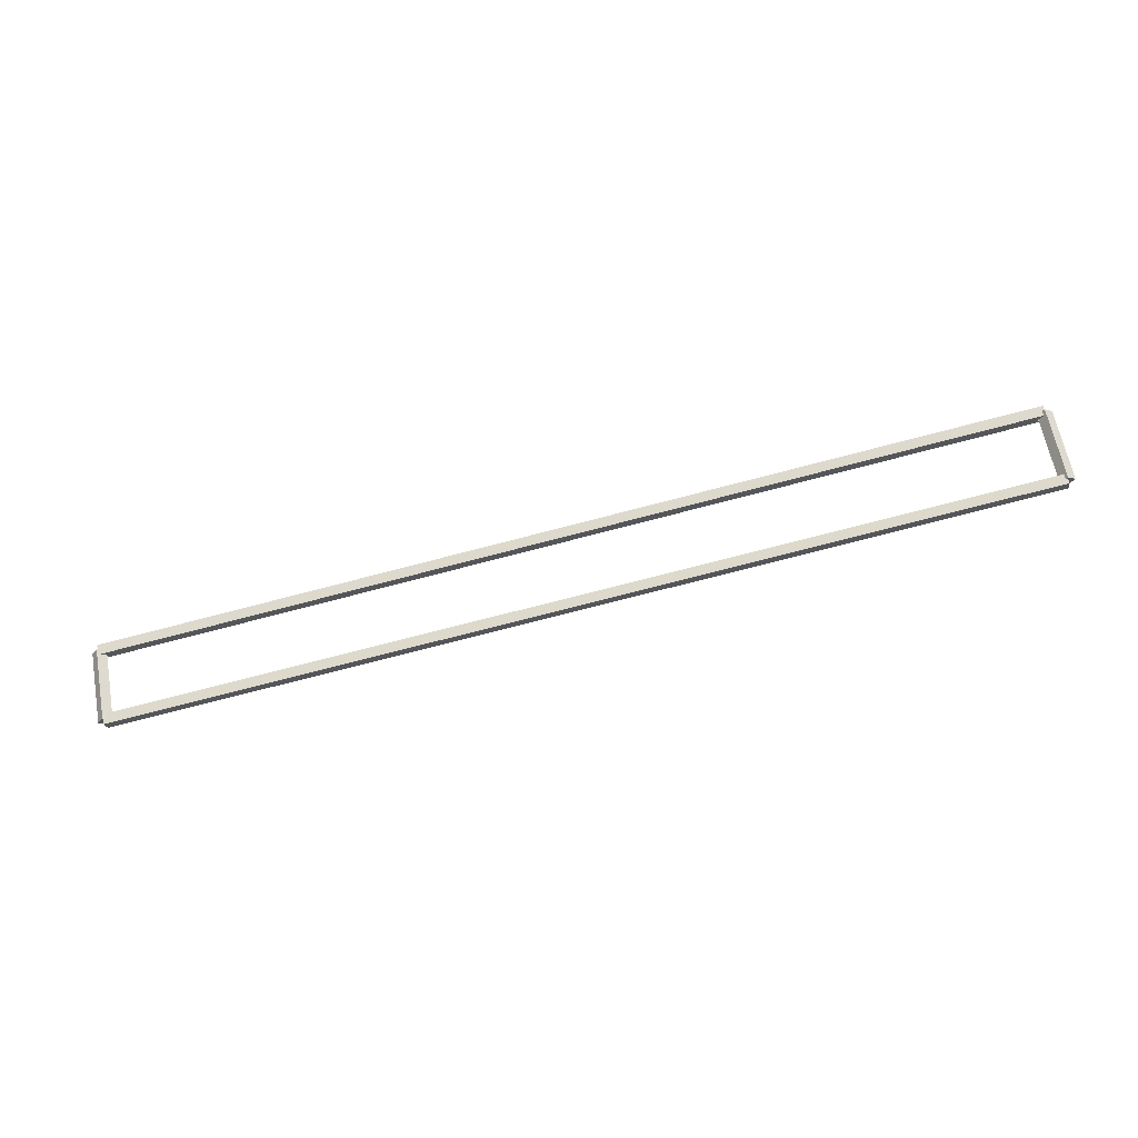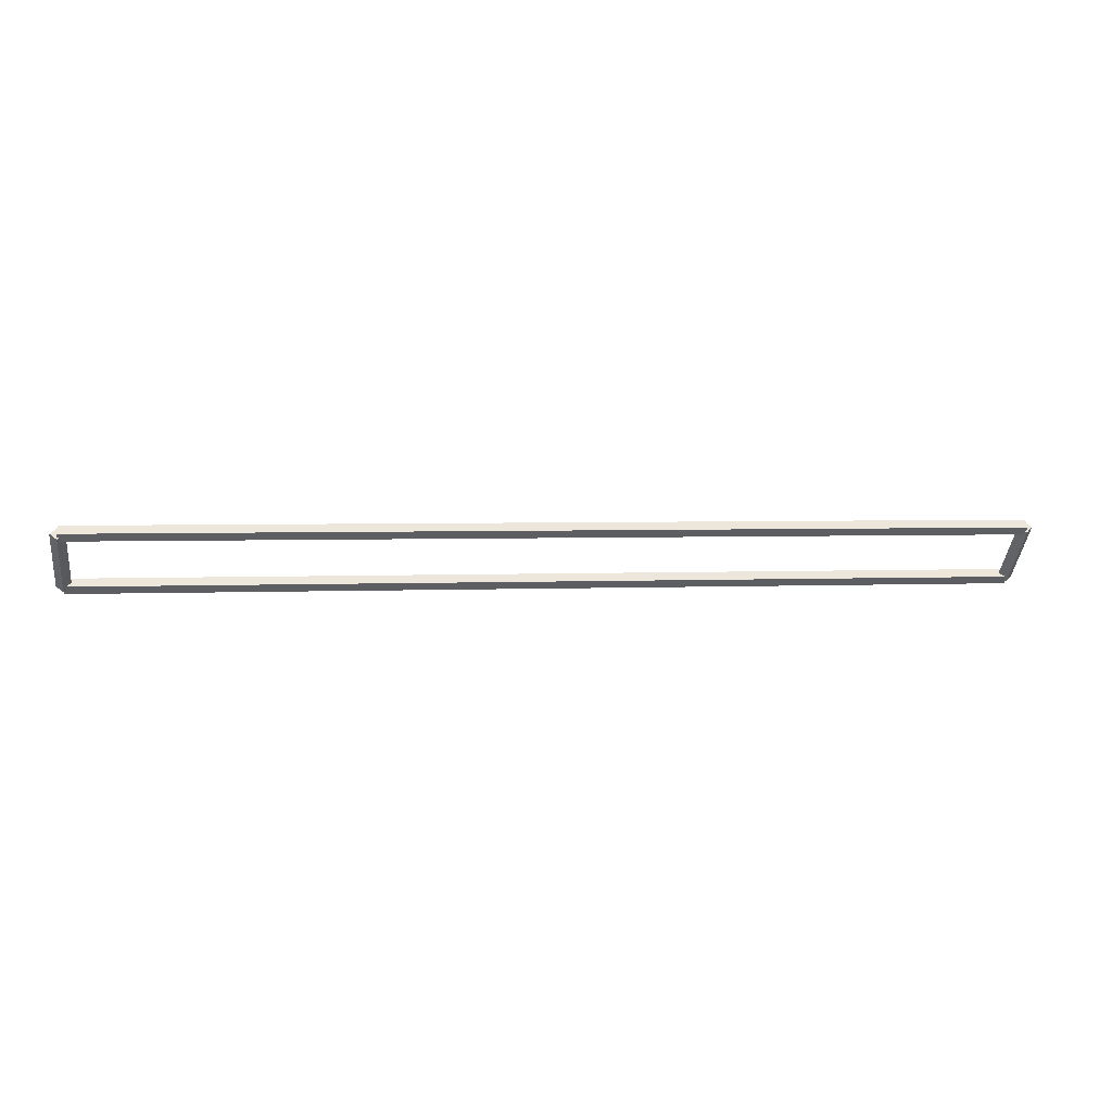
<metadata>
{"format":"obj","ext":"obj","renderer":"f3d","projection":"perspective","resolution":1024,"background":"white","views":[{"elev":-70.8,"azim":-165.1,"up":"+Z"},{"elev":3.3,"azim":-8.8,"up":"+Y"}]}
</metadata>
<code>
g layer_boundary_4_2_49
v 12.7 44.55 7.226
v 12.7 44.45 7.326
v 12.7 44.35 7.226
v 12.7 44.45 7.126
v 0 44.55 7.226
v 0 44.45 7.326
v 0 44.35 7.226
v 0 44.45 7.126
f 1 2 3 4
f 6 2 1 5
f 5 1 4 8
f 6 5 8 7
f 8 4 3 7
f 7 3 2 6
g layer_boundary_4_2_49
v 12.8 45.16 7.938
v 12.7 45.23 7.867
v 12.6 45.16 7.938
v 12.7 45.09 8.008
v 12.8 44.45 7.226
v 12.7 44.52 7.156
v 12.6 44.45 7.226
v 12.7 44.38 7.297
f 9 10 11 12
f 14 10 9 13
f 13 9 12 16
f 14 13 16 15
f 16 12 11 15
f 15 11 10 14
g layer_boundary_4_2_49
v 0 45.26 7.938
v 0 45.16 7.838
v 0 45.06 7.938
v 0 45.16 8.038
v 12.7 45.26 7.938
v 12.7 45.16 7.838
v 12.7 45.06 7.938
v 12.7 45.16 8.038
f 17 18 19 20
f 22 18 17 21
f 21 17 20 24
f 22 21 24 23
f 24 20 19 23
f 23 19 18 22
g layer_boundary_4_2_49
v 0.1 44.45 7.226
v -5.96e-08 44.38 7.297
v -0.1 44.45 7.226
v 5.96e-08 44.52 7.156
v 0.1 45.16 7.938
v -5.96e-08 45.09 8.008
v -0.1 45.16 7.938
v 5.96e-08 45.23 7.867
f 25 26 27 28
f 30 26 25 29
f 29 25 28 32
f 30 29 32 31
f 32 28 27 31
f 31 27 26 30

</code>
